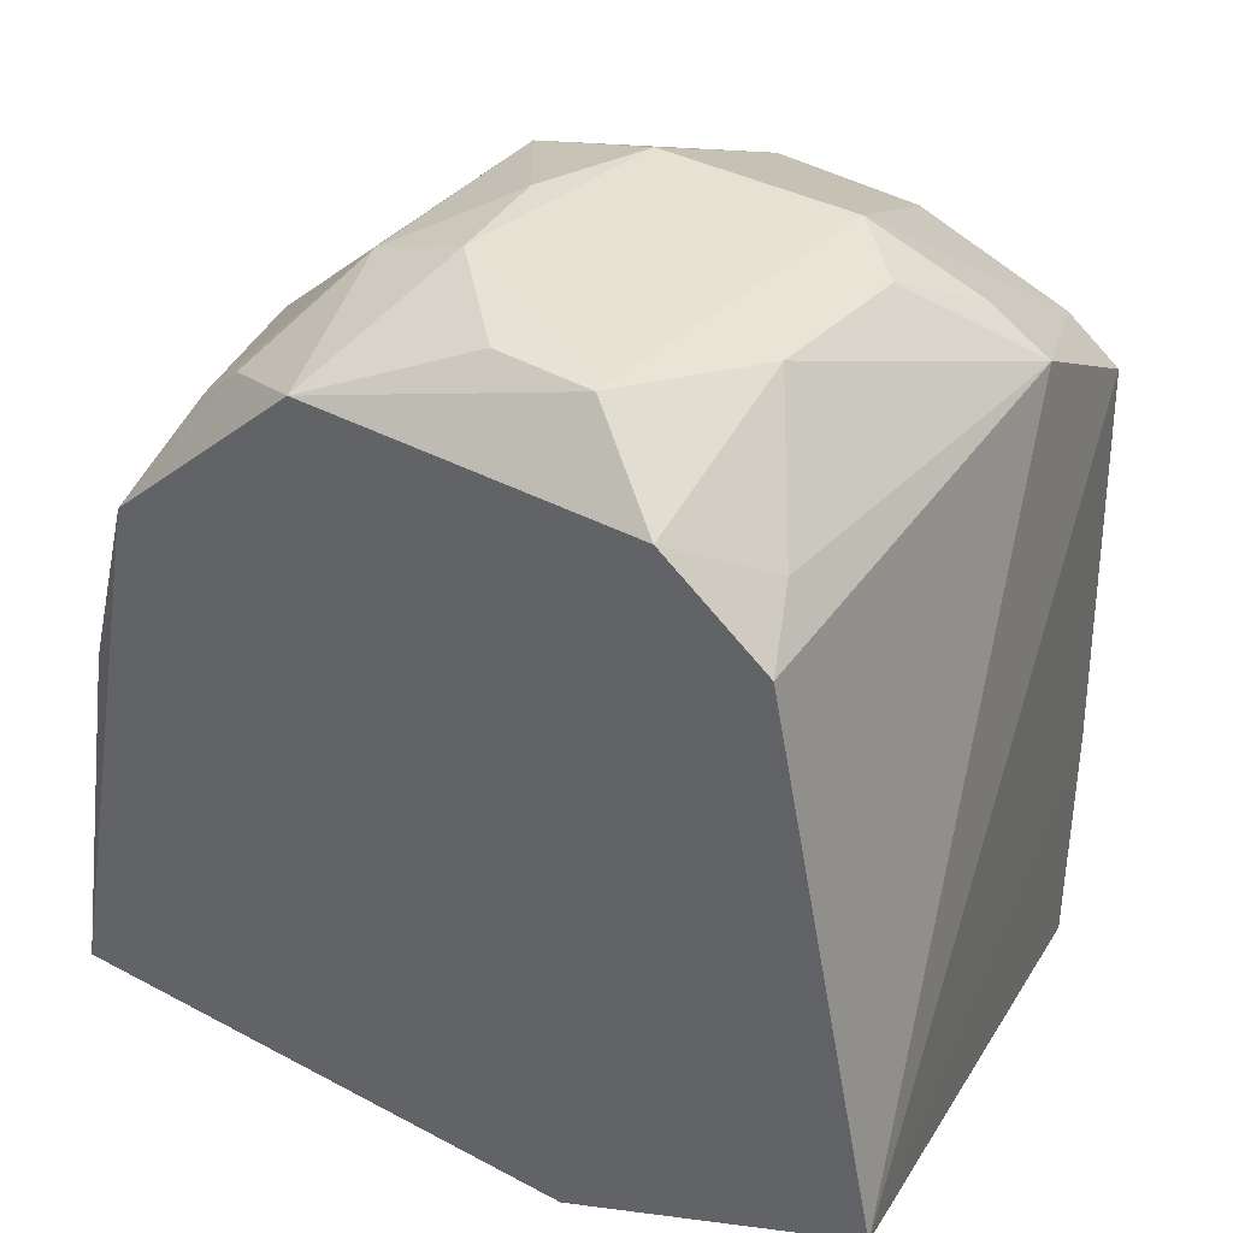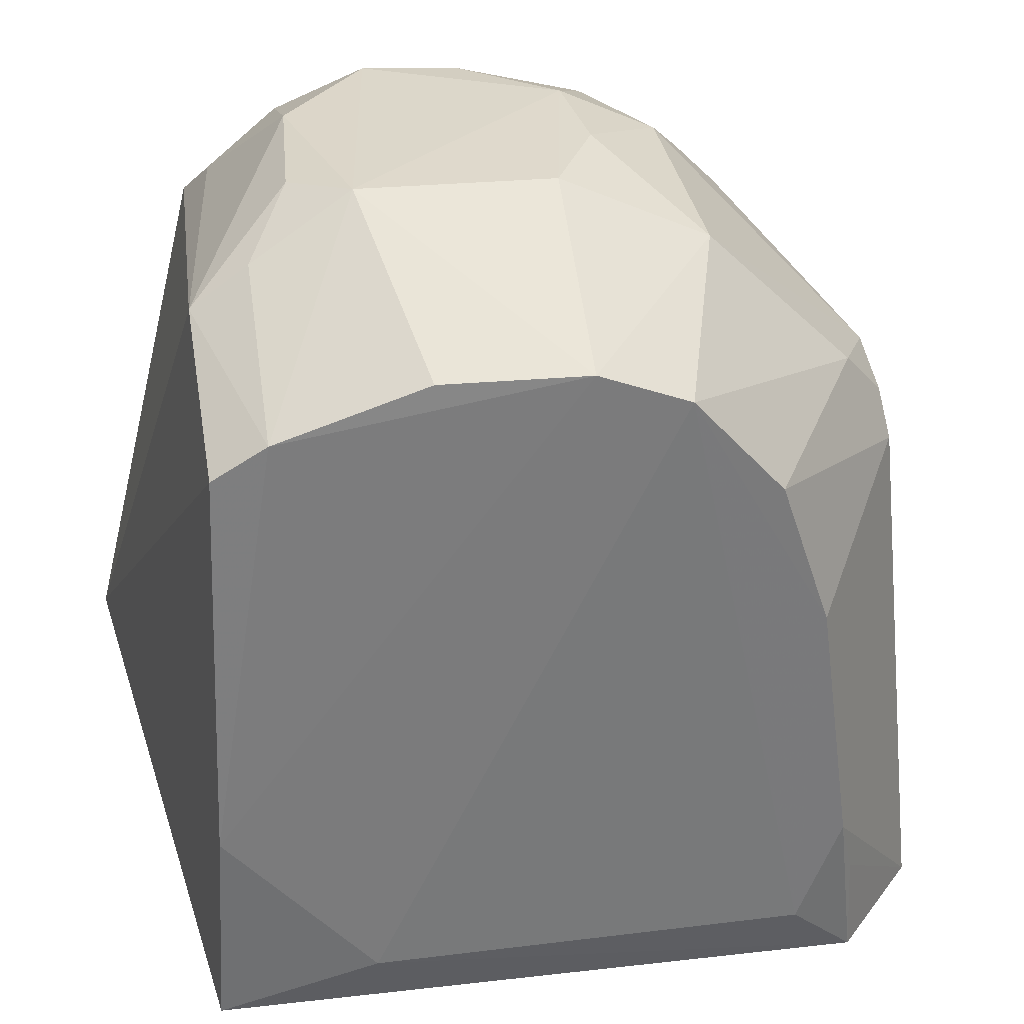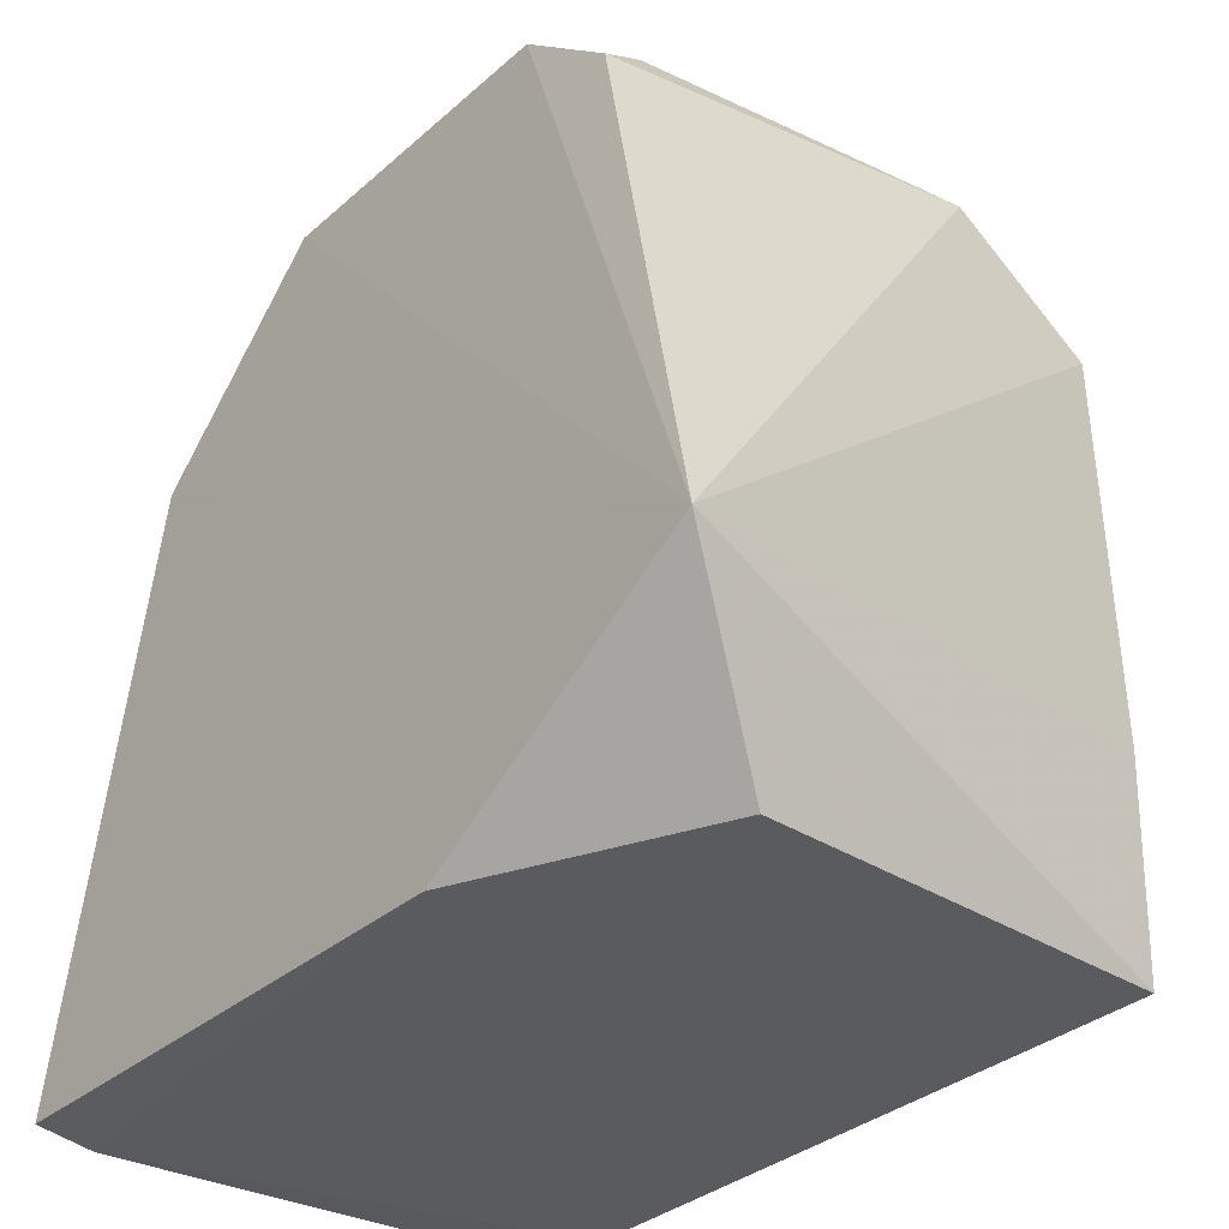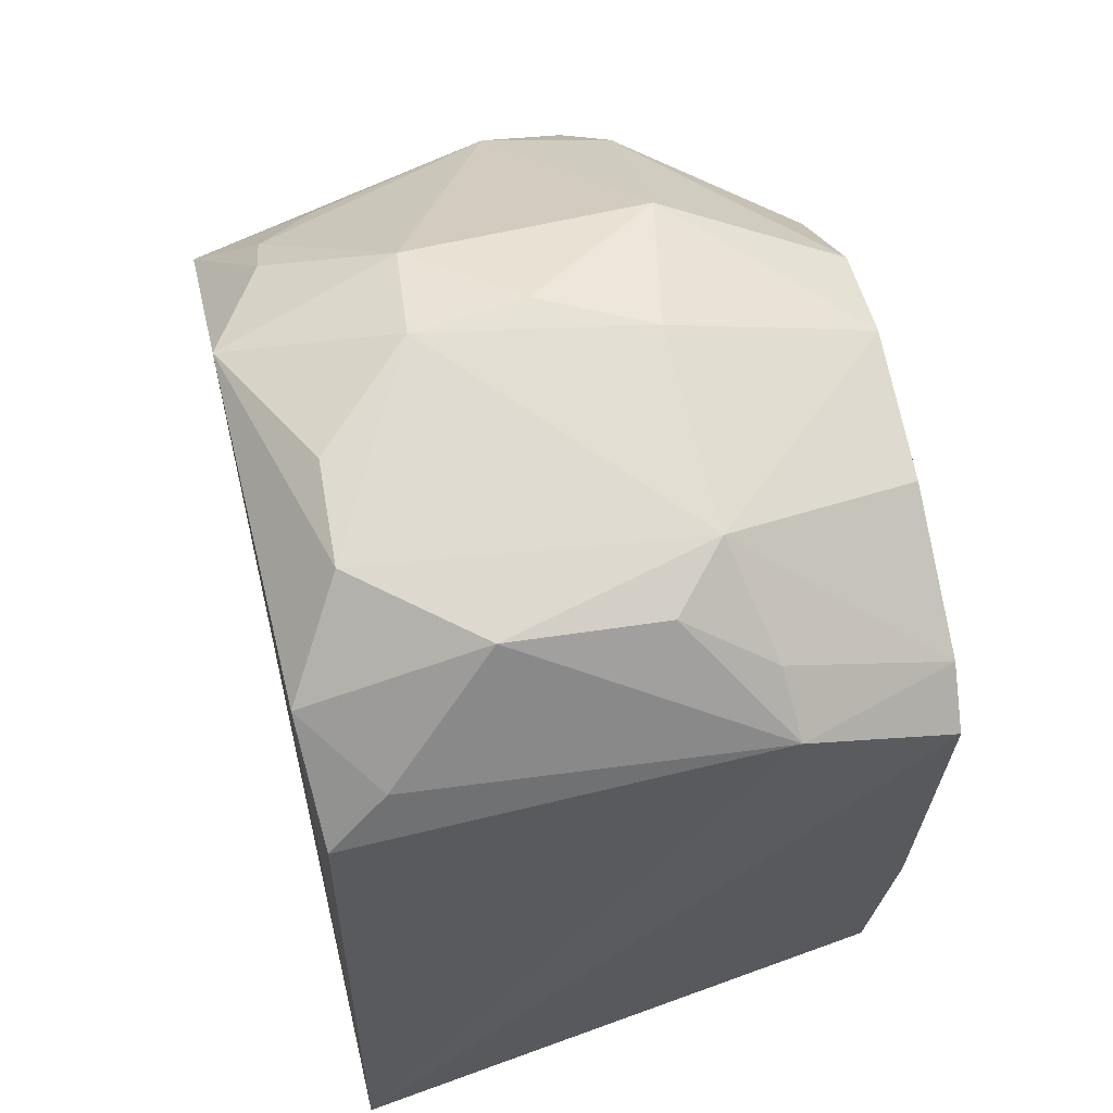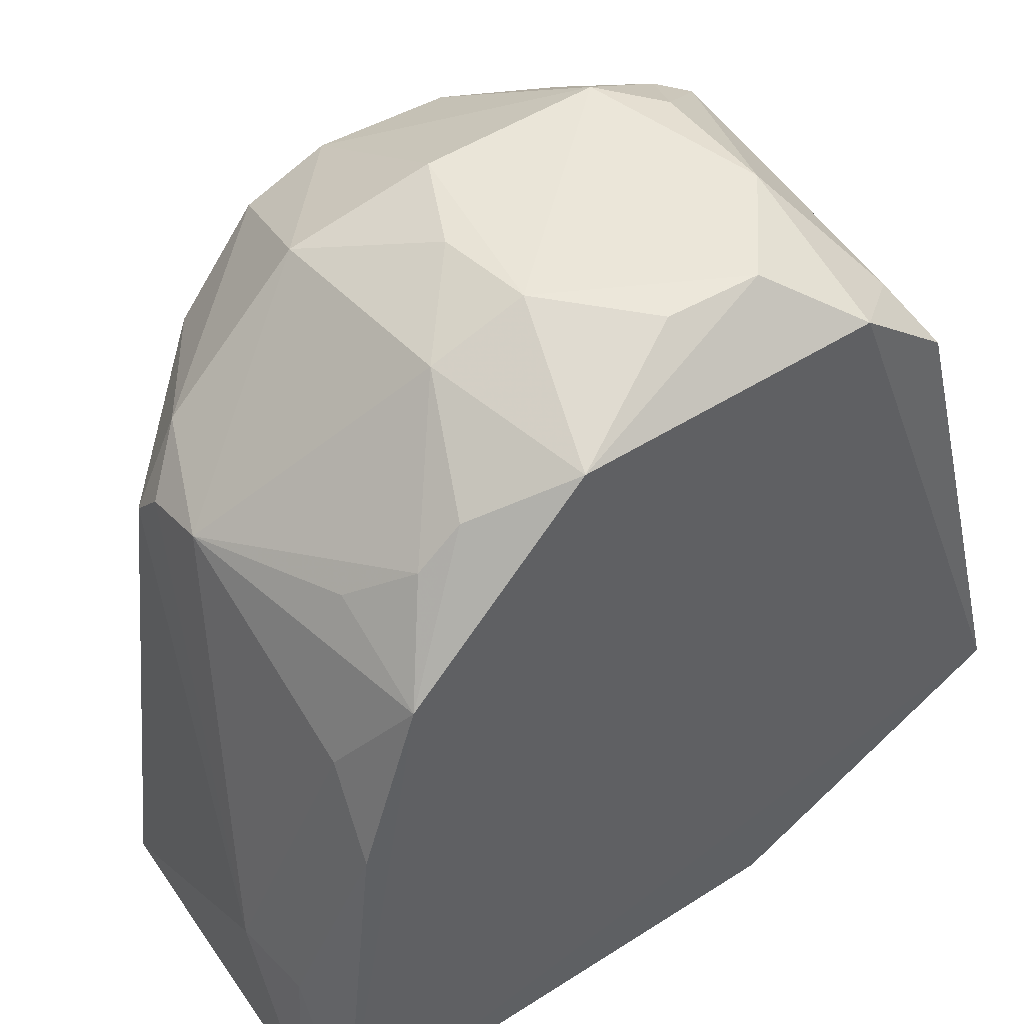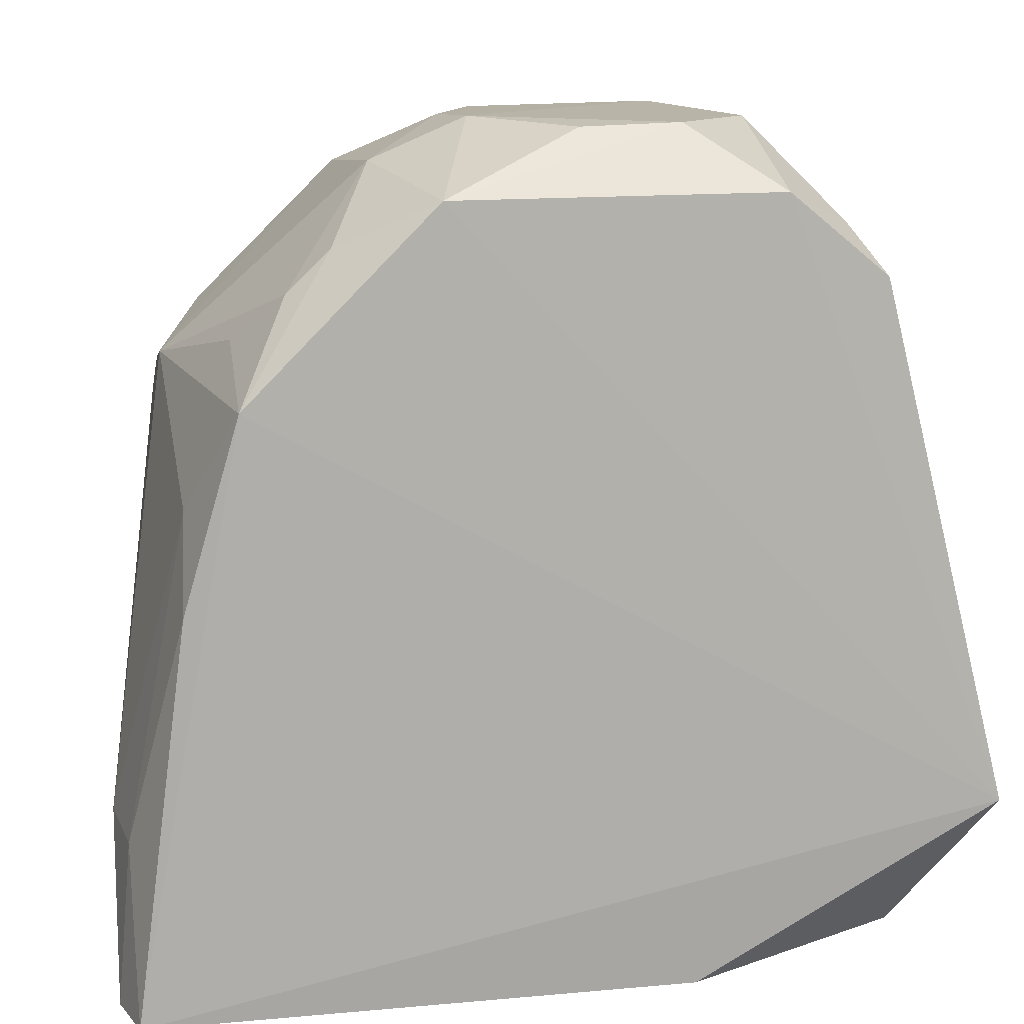
<metadata>
{"format":"obj","ext":"obj","renderer":"f3d","projection":"perspective","resolution":1024,"background":"white","views":[{"elev":40.5,"azim":33.0,"up":"+Y"},{"elev":30.5,"azim":170.1,"up":"+Y"},{"elev":-32.8,"azim":49.9,"up":"+Y"},{"elev":69.5,"azim":76.1,"up":"+Y"},{"elev":47.0,"azim":-36.2,"up":"+Y"},{"elev":13.3,"azim":-11.7,"up":"+Y"}]}
</metadata>
<code>
v 0.02751 0.111 0.03813
v 0.03574 0.07647 0.03984
v 0.02838 0.1075 0.002004
v -0.000461 0.1108 0.0007783
v -0.02047 0.06506 0.03894
v 0.01809 0.1204 0.01389
v 0.02854 0.1141 0.01192
v -0.0007668 0.1163 0.0382
v 0.03005 0.06539 0.003723
v 0.01502 0.1131 0.001287
v 0.02109 0.1202 0.02698
v 0.02483 0.1098 0.001596
v -0.01327 0.1039 0.0384
v 0.02087 0.1164 0.03827
v -0.003902 0.1165 0.01187
v 0.02936 0.08047 0.002323
v 0.0311 0.06535 0.03181
v -0.014 0.06502 0.003664
v 0.02187 0.1196 0.01741
v 0.02592 0.114 0.03429
v 0.002653 0.1205 0.02759
v 0.02477 0.1166 0.01222
v 0.005505 0.1131 0.000849
v -0.003632 0.1178 0.0269
v 0.01548 0.06514 0.03918
v 0.01942 0.06919 0.002325
v -0.01676 0.1009 0.01191
v 0.01503 0.1204 0.03425
v 0.005348 0.1202 0.01388
v -0.007108 0.1131 0.03466
v 0.001963 0.1202 0.02056
v -0.02148 0.06493 0.03449
v -0.00958 0.06918 0.002416
v -0.01344 0.1072 0.01178
v -0.009944 0.09403 0.001591
v 0.008582 0.1202 0.03379
v -0.02023 0.06524 0.01082
v -0.01693 0.0912 0.03791
v -0.01667 0.1047 0.01924
v -0.01246 0.0765 0.002261
v -0.006508 0.104 0.001175
v -0.02122 0.07607 0.02848
v -0.00991 0.1104 0.03433
v -0.01656 0.1034 0.0142
v -0.01644 0.09711 0.03407
v -0.01358 0.07222 0.003365
v -0.02054 0.07564 0.03404
v -0.013 0.1071 0.03061
f 7 1 2
f 7 2 3
f 12 7 3
f 12 10 6
f 13 5 2
f 13 2 8
f 14 8 2
f 14 2 1
f 16 3 2
f 16 2 9
f 16 12 3
f 17 9 2
f 19 11 7
f 19 6 11
f 20 1 7
f 20 7 11
f 20 14 1
f 20 11 14
f 22 12 6
f 22 7 12
f 22 19 7
f 22 6 19
f 23 10 12
f 23 4 15
f 23 6 10
f 23 12 16
f 24 8 21
f 25 17 2
f 25 2 5
f 25 18 9
f 25 9 17
f 26 16 9
f 26 9 18
f 26 23 16
f 26 4 23
f 28 11 6
f 28 6 21
f 28 14 11
f 28 8 14
f 29 21 6
f 29 23 15
f 29 6 23
f 30 13 8
f 30 8 24
f 31 24 21
f 31 15 24
f 31 29 15
f 31 21 29
f 32 25 5
f 32 18 25
f 33 26 18
f 33 4 26
f 34 15 4
f 35 4 33
f 36 28 21
f 36 21 8
f 36 8 28
f 37 18 32
f 37 27 35
f 38 5 13
f 39 24 15
f 39 15 34
f 40 35 33
f 40 33 18
f 40 37 35
f 41 34 4
f 41 4 35
f 41 35 27
f 41 27 34
f 42 37 32
f 42 27 37
f 43 30 24
f 43 24 39
f 43 13 30
f 44 39 34
f 44 34 27
f 44 42 39
f 44 27 42
f 45 38 13
f 45 13 39
f 45 39 42
f 46 40 18
f 46 18 37
f 46 37 40
f 47 42 32
f 47 32 5
f 47 5 38
f 47 45 42
f 47 38 45
f 48 43 39
f 48 39 13
f 48 13 43

</code>
